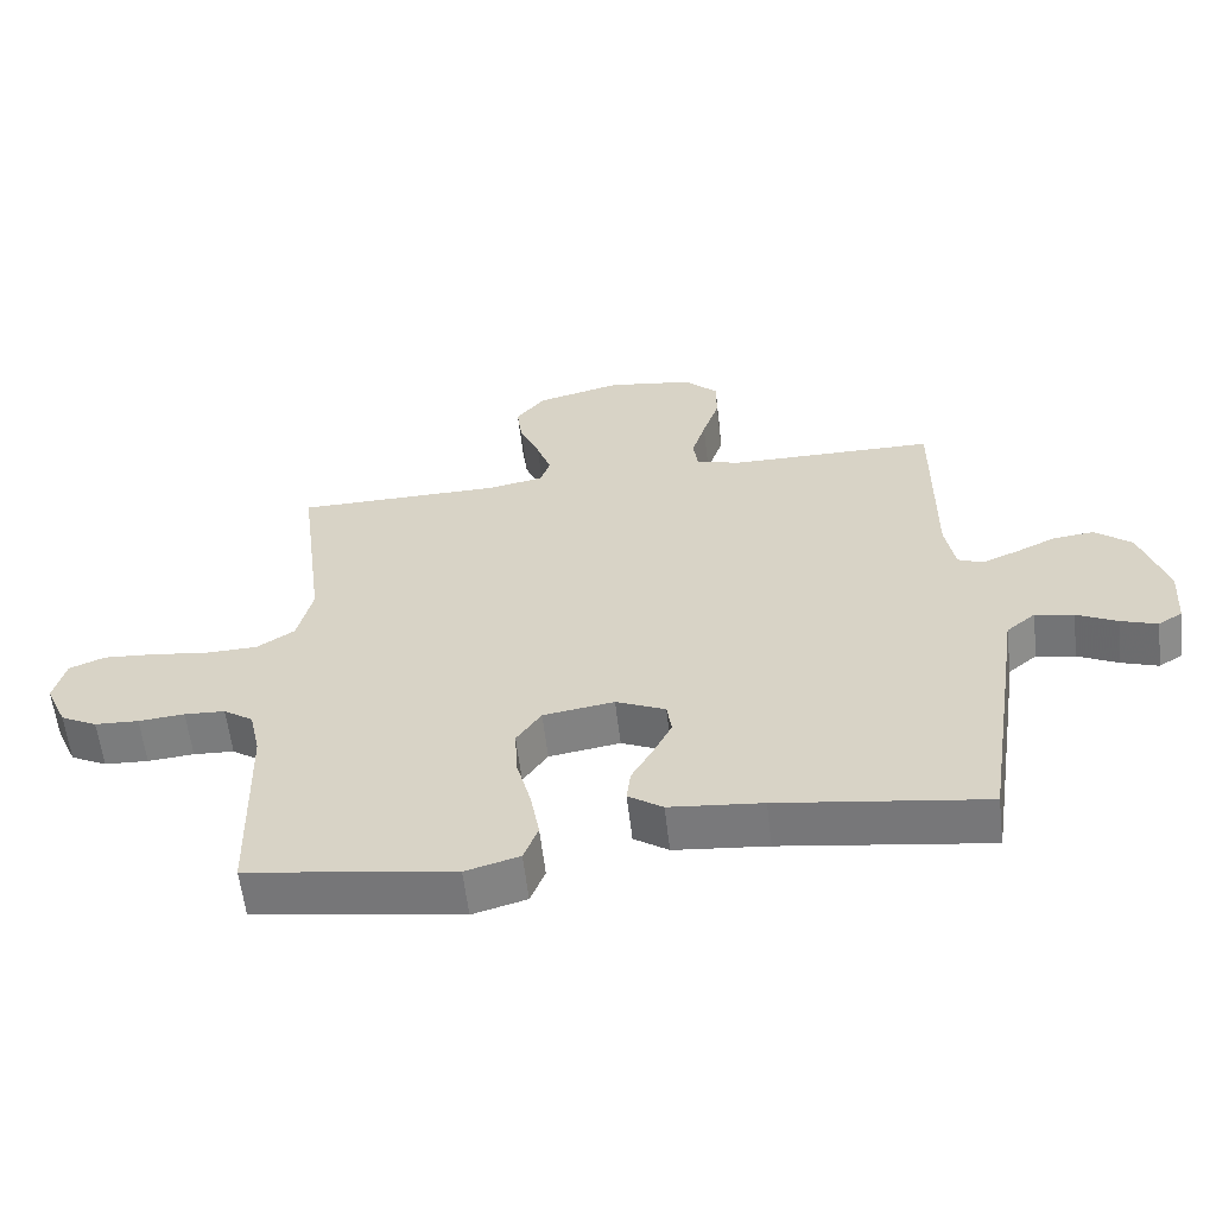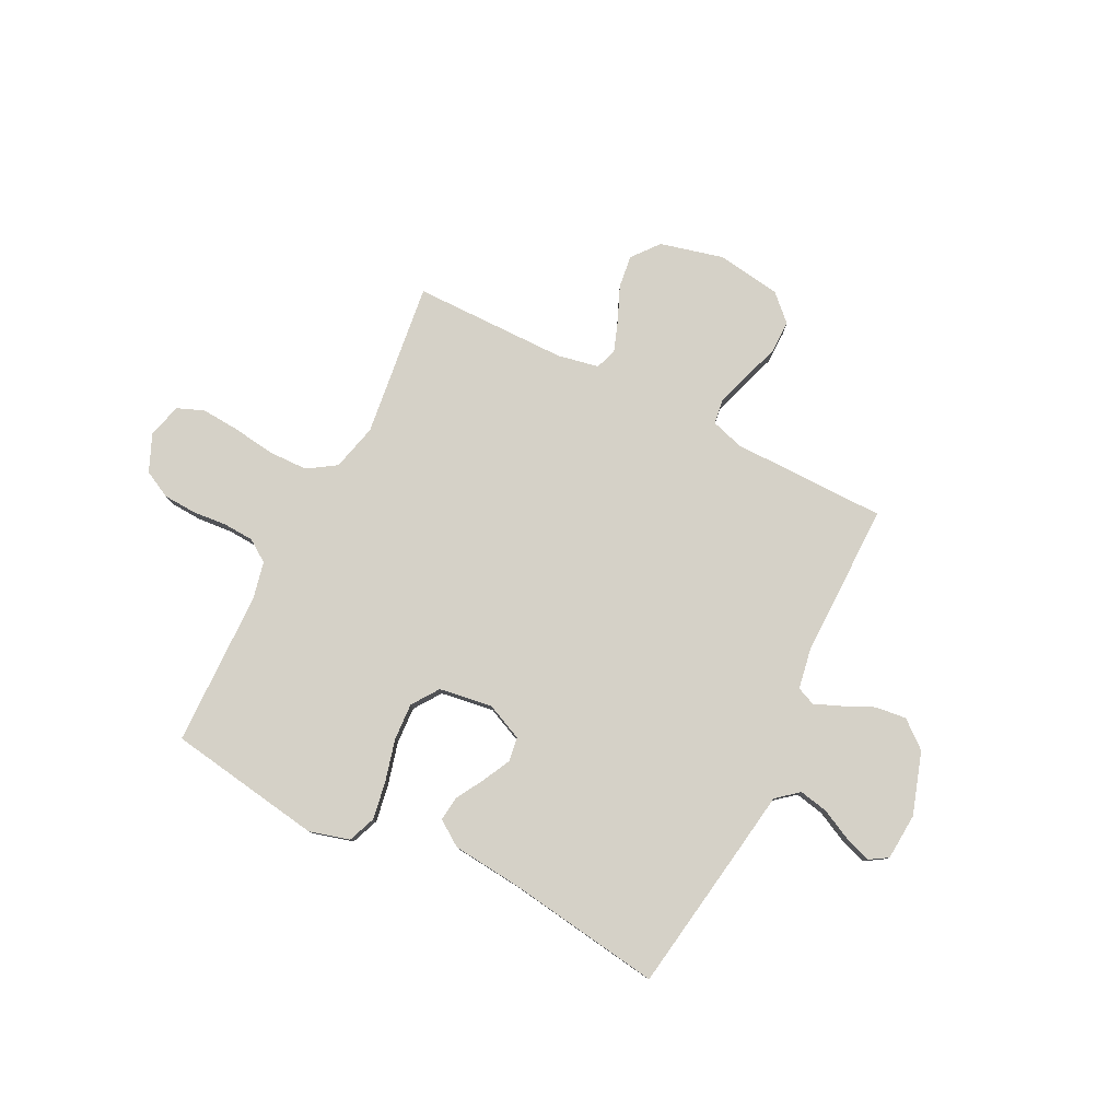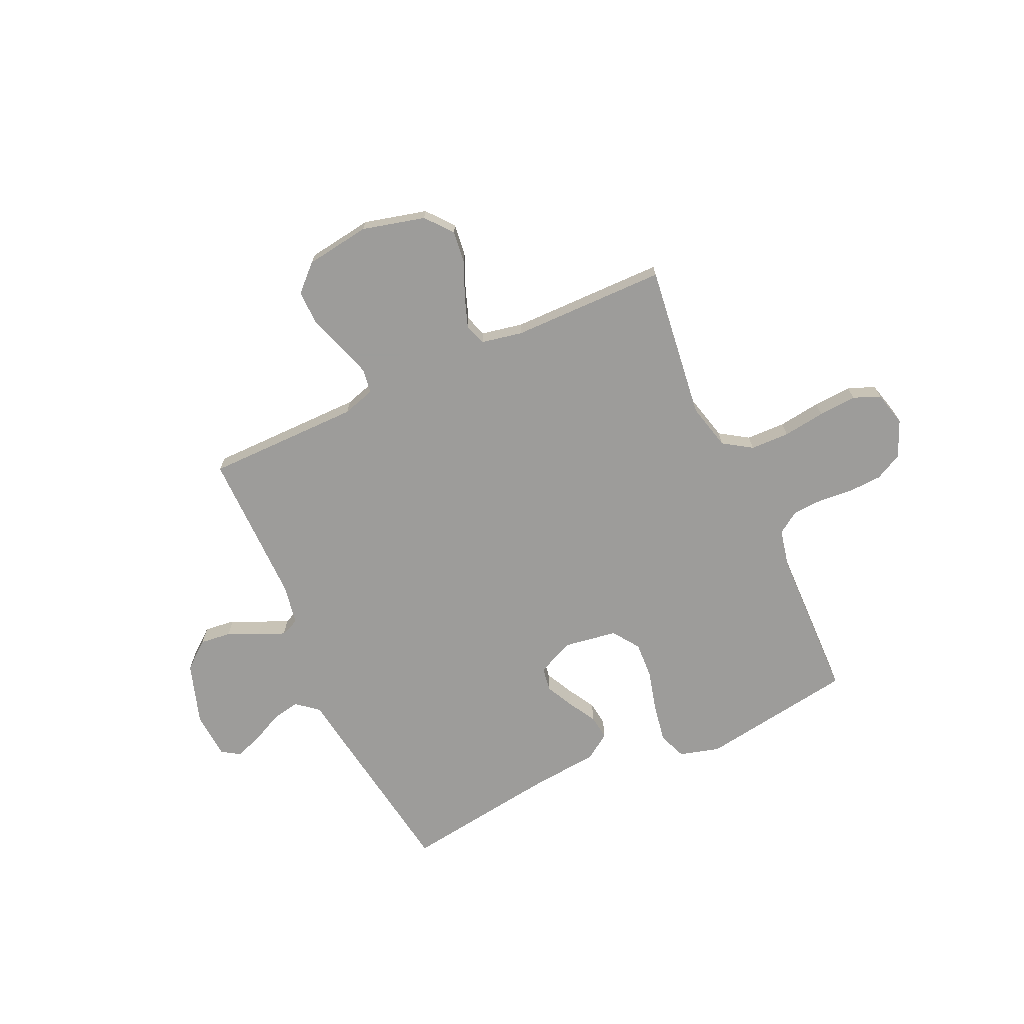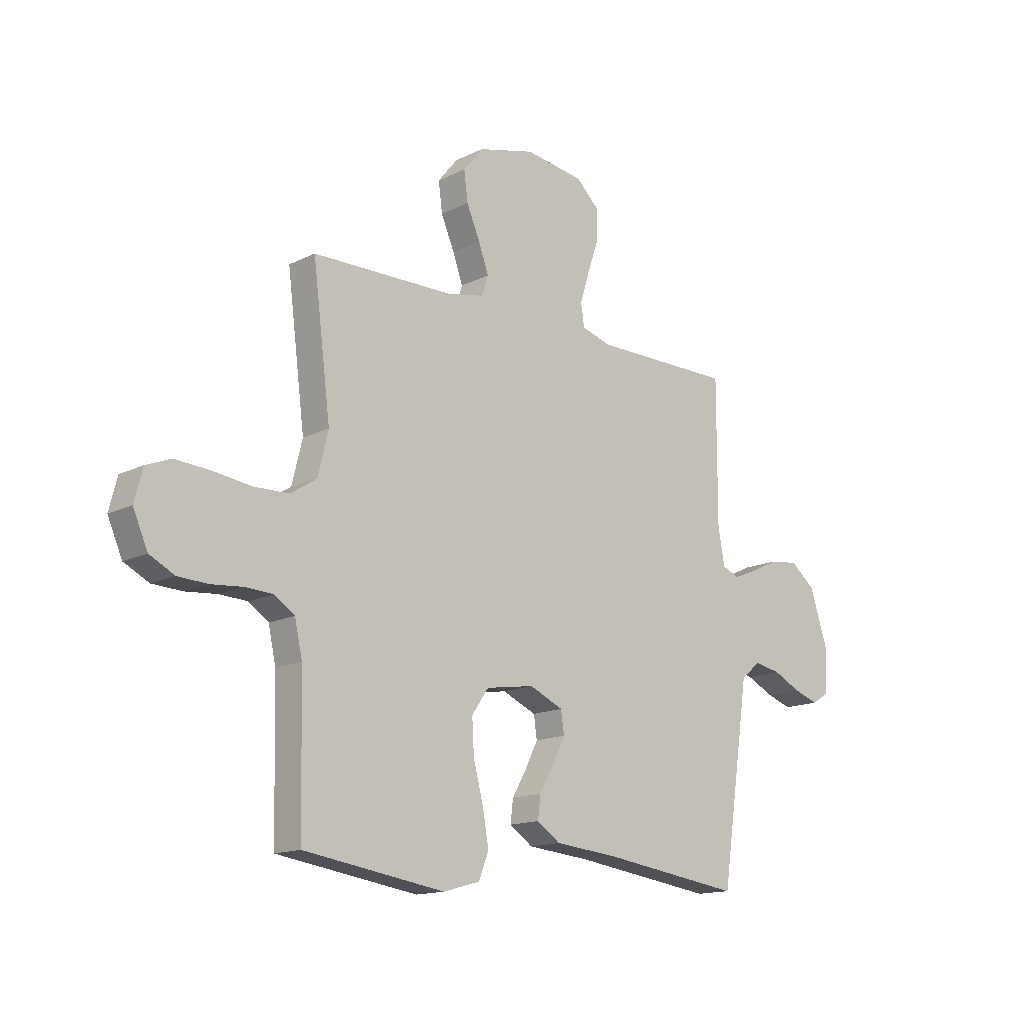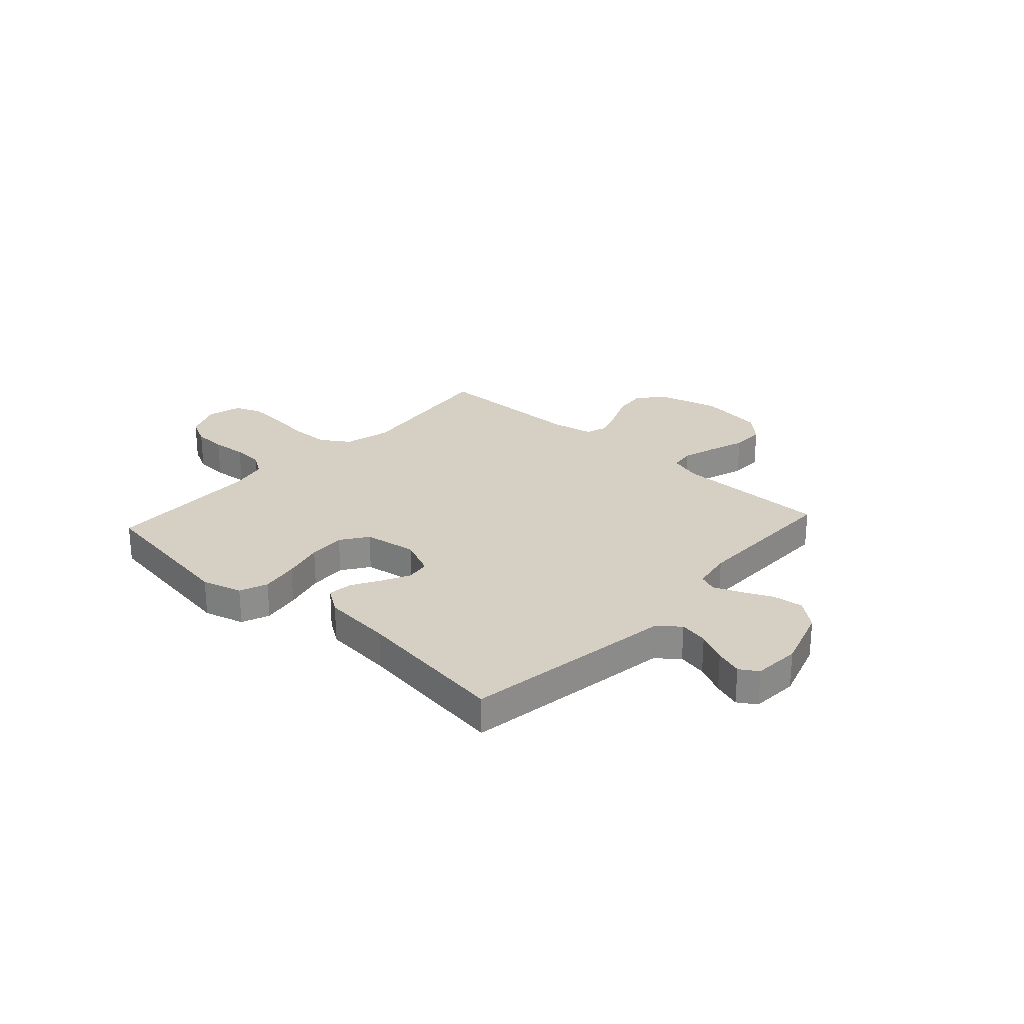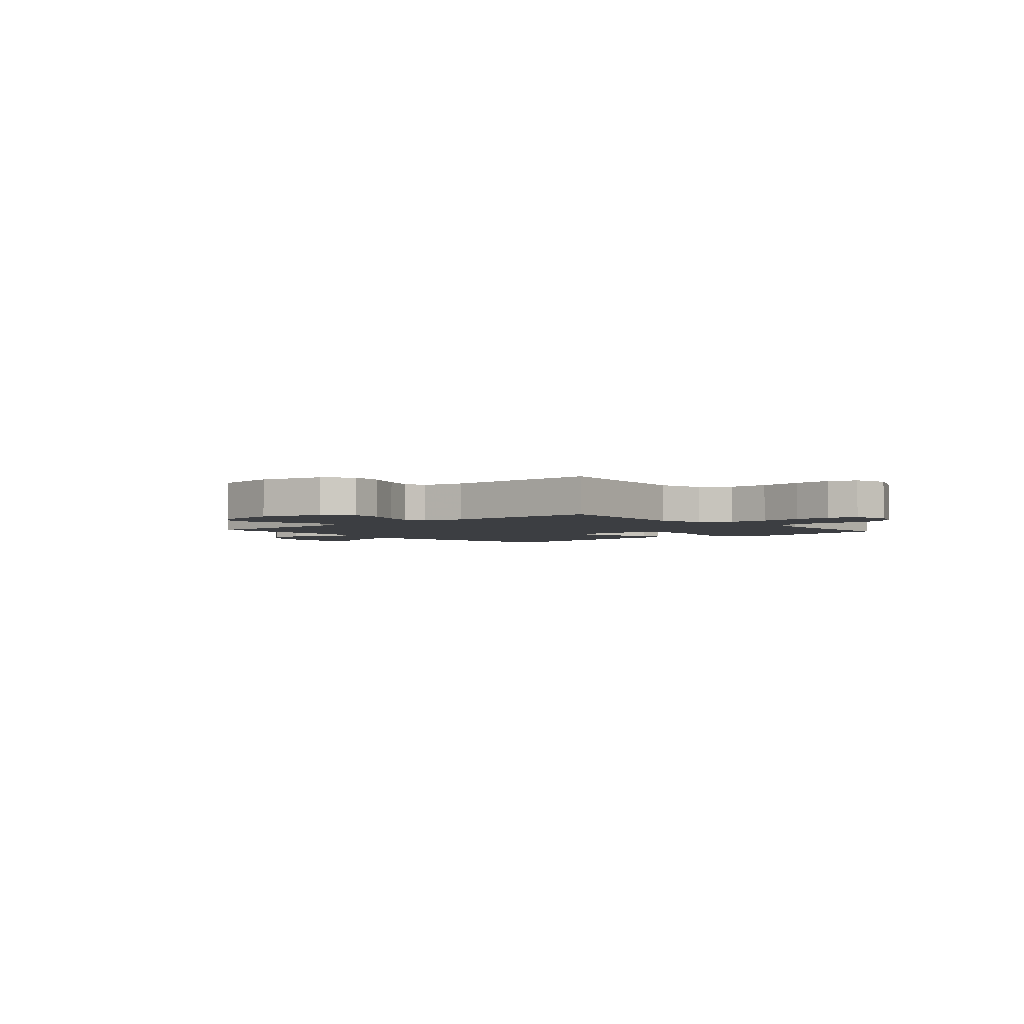
<metadata>
{"format":"obj","ext":"obj","renderer":"f3d","projection":"perspective","resolution":1024,"background":"white","views":[{"elev":-59.3,"azim":-173.3,"up":"+Z"},{"elev":79.6,"azim":-153.1,"up":"+Y"},{"elev":-70.0,"azim":24.7,"up":"+Y"},{"elev":-14.7,"azim":137.1,"up":"+Z"},{"elev":26.0,"azim":-137.6,"up":"+Y"},{"elev":-3.0,"azim":41.6,"up":"+Y"}]}
</metadata>
<code>
v 0.5 0.07 0.5
v 0.462 0.07 0.2
v 0.484 0.07 0.11
v 0.539 0.07 0.074
v 0.615 0.07 0.072
v 0.697 0.07 0.083
v 0.771 0.07 0.088
v 0.823 0.07 0.067
v 0.84 0.07 0
v 0.809 0.07 -0.071
v 0.756 0.07 -0.098
v 0.692 0.07 -0.101
v 0.625 0.07 -0.095
v 0.566 0.07 -0.098
v 0.523 0.07 -0.127
v 0.507 0.07 -0.2
v 0.5 0.07 -0.5
v 0.2 0.07 -0.546
v 0.122 0.07 -0.524
v 0.101 0.07 -0.47
v 0.114 0.07 -0.396
v 0.135 0.07 -0.316
v 0.139 0.07 -0.244
v 0.103 0.07 -0.192
v 0 0.07 -0.176
v -0.072 0.07 -0.208
v -0.079 0.07 -0.255
v -0.052 0.07 -0.309
v -0.021 0.07 -0.363
v -0.015 0.07 -0.411
v -0.065 0.07 -0.445
v -0.2 0.07 -0.458
v -0.5 0.07 -0.5
v -0.545 0.07 -0.2
v -0.561 0.07 -0.09
v -0.603 0.07 -0.055
v -0.659 0.07 -0.066
v -0.718 0.07 -0.095
v -0.771 0.07 -0.113
v -0.806 0.07 -0.091
v -0.812 0.07 0
v -0.773 0.07 0.12
v -0.72 0.07 0.163
v -0.66 0.07 0.156
v -0.6 0.07 0.128
v -0.549 0.07 0.107
v -0.513 0.07 0.122
v -0.499 0.07 0.2
v -0.5 0.07 0.5
v -0.2 0.07 0.501
v -0.137 0.07 0.52
v -0.13 0.07 0.567
v -0.15 0.07 0.632
v -0.174 0.07 0.703
v -0.174 0.07 0.768
v -0.125 0.07 0.815
v 0 0.07 0.833
v 0.122 0.07 0.802
v 0.164 0.07 0.75
v 0.156 0.07 0.687
v 0.127 0.07 0.62
v 0.106 0.07 0.561
v 0.12 0.07 0.519
v 0.2 0.07 0.503
v 0.5 0 0.5
v 0.462 0 0.2
v 0.484 0 0.11
v 0.539 0 0.074
v 0.615 0 0.072
v 0.697 0 0.083
v 0.771 0 0.088
v 0.823 0 0.067
v 0.84 0 0
v 0.809 0 -0.071
v 0.756 0 -0.098
v 0.692 0 -0.101
v 0.625 0 -0.095
v 0.566 0 -0.098
v 0.523 0 -0.127
v 0.507 0 -0.2
v 0.5 0 -0.5
v 0.2 0 -0.546
v 0.122 0 -0.524
v 0.101 0 -0.47
v 0.114 0 -0.396
v 0.135 0 -0.316
v 0.139 0 -0.244
v 0.103 0 -0.192
v 0 0 -0.176
v -0.072 0 -0.208
v -0.079 0 -0.255
v -0.052 0 -0.309
v -0.021 0 -0.363
v -0.015 0 -0.411
v -0.065 0 -0.445
v -0.2 0 -0.458
v -0.5 0 -0.5
v -0.545 0 -0.2
v -0.561 0 -0.09
v -0.603 0 -0.055
v -0.659 0 -0.066
v -0.718 0 -0.095
v -0.771 0 -0.113
v -0.806 0 -0.091
v -0.812 0 0
v -0.773 0 0.12
v -0.72 0 0.163
v -0.66 0 0.156
v -0.6 0 0.128
v -0.549 0 0.107
v -0.513 0 0.122
v -0.499 0 0.2
v -0.5 0 0.5
v -0.2 0 0.501
v -0.137 0 0.52
v -0.13 0 0.567
v -0.15 0 0.632
v -0.174 0 0.703
v -0.174 0 0.768
v -0.125 0 0.815
v 0 0 0.833
v 0.122 0 0.802
v 0.164 0 0.75
v 0.156 0 0.687
v 0.127 0 0.62
v 0.106 0 0.561
v 0.12 0 0.519
v 0.2 0 0.503
f 59 60 61
f 58 59 61
f 57 58 61
f 56 57 61
f 55 56 61
f 54 55 61
f 53 54 61
f 52 53 61 62
f 51 52 62 63
f 48 49 50
f 51 63 64
f 50 51 64
f 48 50 64
f 47 48 64
f 43 44 45
f 42 43 45
f 41 42 45
f 40 41 45
f 39 40 45
f 38 39 45
f 37 38 45
f 36 37 45 46
f 35 36 46 47
f 35 47 64
f 34 35 64
f 33 34 64
f 32 33 64
f 30 31 32
f 29 30 32
f 28 29 32
f 20 21 22
f 19 20 22
f 18 19 22
f 17 18 22
f 16 17 22
f 15 16 22 23
f 14 15 23 24
f 11 12 13
f 10 11 13
f 9 10 13
f 8 9 13
f 7 8 13
f 6 7 13
f 5 6 13
f 4 5 13 14
f 14 24 25
f 4 14 25
f 3 4 25
f 64 1 2
f 27 28 32
f 26 27 32
f 26 32 64
f 25 26 64
f 3 25 64
f 2 3 64
f 125 124 123
f 125 123 122
f 125 122 121
f 125 121 120
f 125 120 119
f 125 119 118
f 125 118 117
f 126 125 117 116
f 127 126 116 115
f 114 113 112
f 128 127 115
f 128 115 114
f 128 114 112
f 128 112 111
f 109 108 107
f 109 107 106
f 109 106 105
f 109 105 104
f 109 104 103
f 109 103 102
f 109 102 101
f 110 109 101 100
f 111 110 100 99
f 128 111 99
f 128 99 98
f 128 98 97
f 128 97 96
f 96 95 94
f 96 94 93
f 96 93 92
f 86 85 84
f 86 84 83
f 86 83 82
f 86 82 81
f 86 81 80
f 87 86 80 79
f 88 87 79 78
f 77 76 75
f 77 75 74
f 77 74 73
f 77 73 72
f 77 72 71
f 77 71 70
f 77 70 69
f 78 77 69 68
f 89 88 78
f 89 78 68
f 89 68 67
f 66 65 128
f 96 92 91
f 96 91 90
f 128 96 90
f 128 90 89
f 128 89 67
f 128 67 66
f 1 65 66 2
f 2 66 67 3
f 3 67 68 4
f 4 68 69 5
f 5 69 70 6
f 6 70 71 7
f 7 71 72 8
f 8 72 73 9
f 9 73 74 10
f 10 74 75 11
f 11 75 76 12
f 12 76 77 13
f 13 77 78 14
f 14 78 79 15
f 15 79 80 16
f 16 80 81 17
f 17 81 82 18
f 18 82 83 19
f 19 83 84 20
f 20 84 85 21
f 21 85 86 22
f 22 86 87 23
f 23 87 88 24
f 24 88 89 25
f 25 89 90 26
f 26 90 91 27
f 27 91 92 28
f 28 92 93 29
f 29 93 94 30
f 30 94 95 31
f 31 95 96 32
f 32 96 97 33
f 33 97 98 34
f 34 98 99 35
f 35 99 100 36
f 36 100 101 37
f 37 101 102 38
f 38 102 103 39
f 39 103 104 40
f 40 104 105 41
f 41 105 106 42
f 42 106 107 43
f 43 107 108 44
f 44 108 109 45
f 45 109 110 46
f 46 110 111 47
f 47 111 112 48
f 48 112 113 49
f 49 113 114 50
f 50 114 115 51
f 51 115 116 52
f 52 116 117 53
f 53 117 118 54
f 54 118 119 55
f 55 119 120 56
f 56 120 121 57
f 57 121 122 58
f 58 122 123 59
f 59 123 124 60
f 60 124 125 61
f 61 125 126 62
f 62 126 127 63
f 63 127 128 64
f 64 128 65 1

</code>
